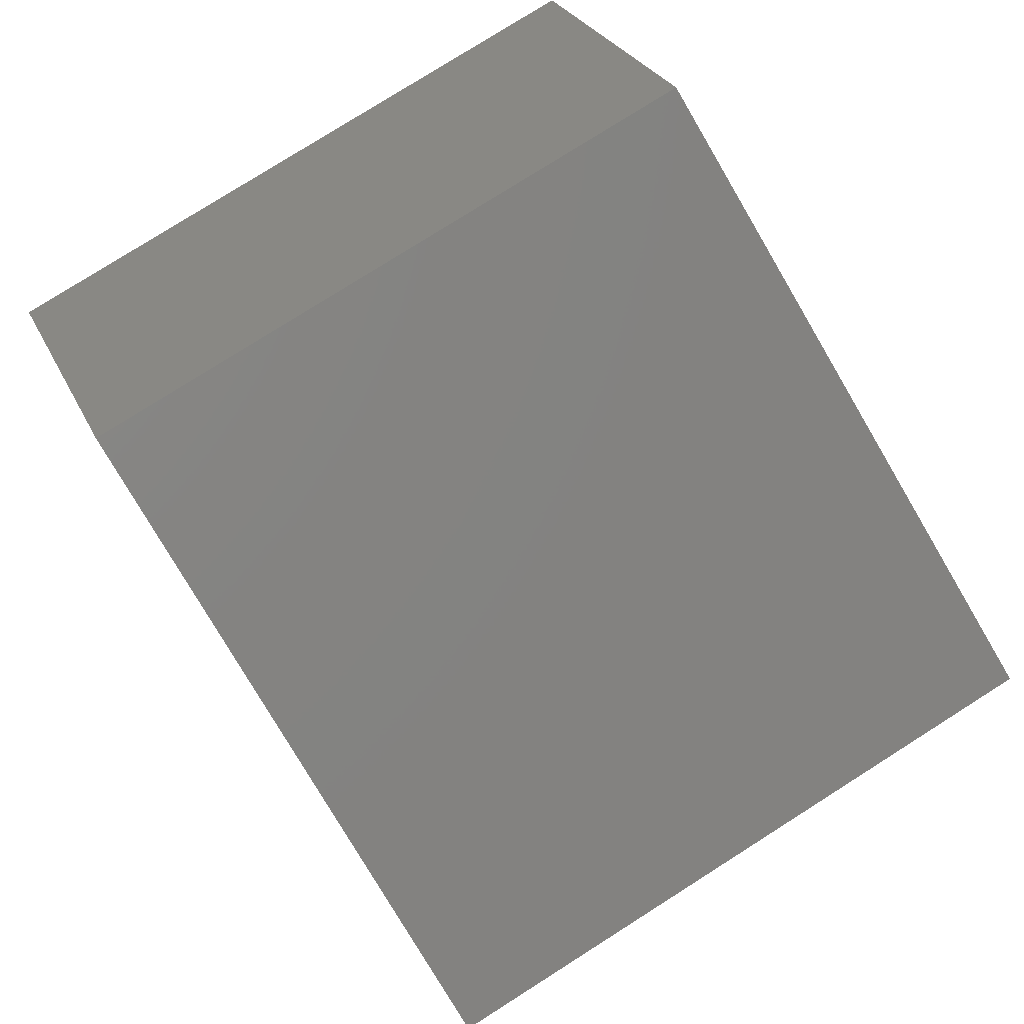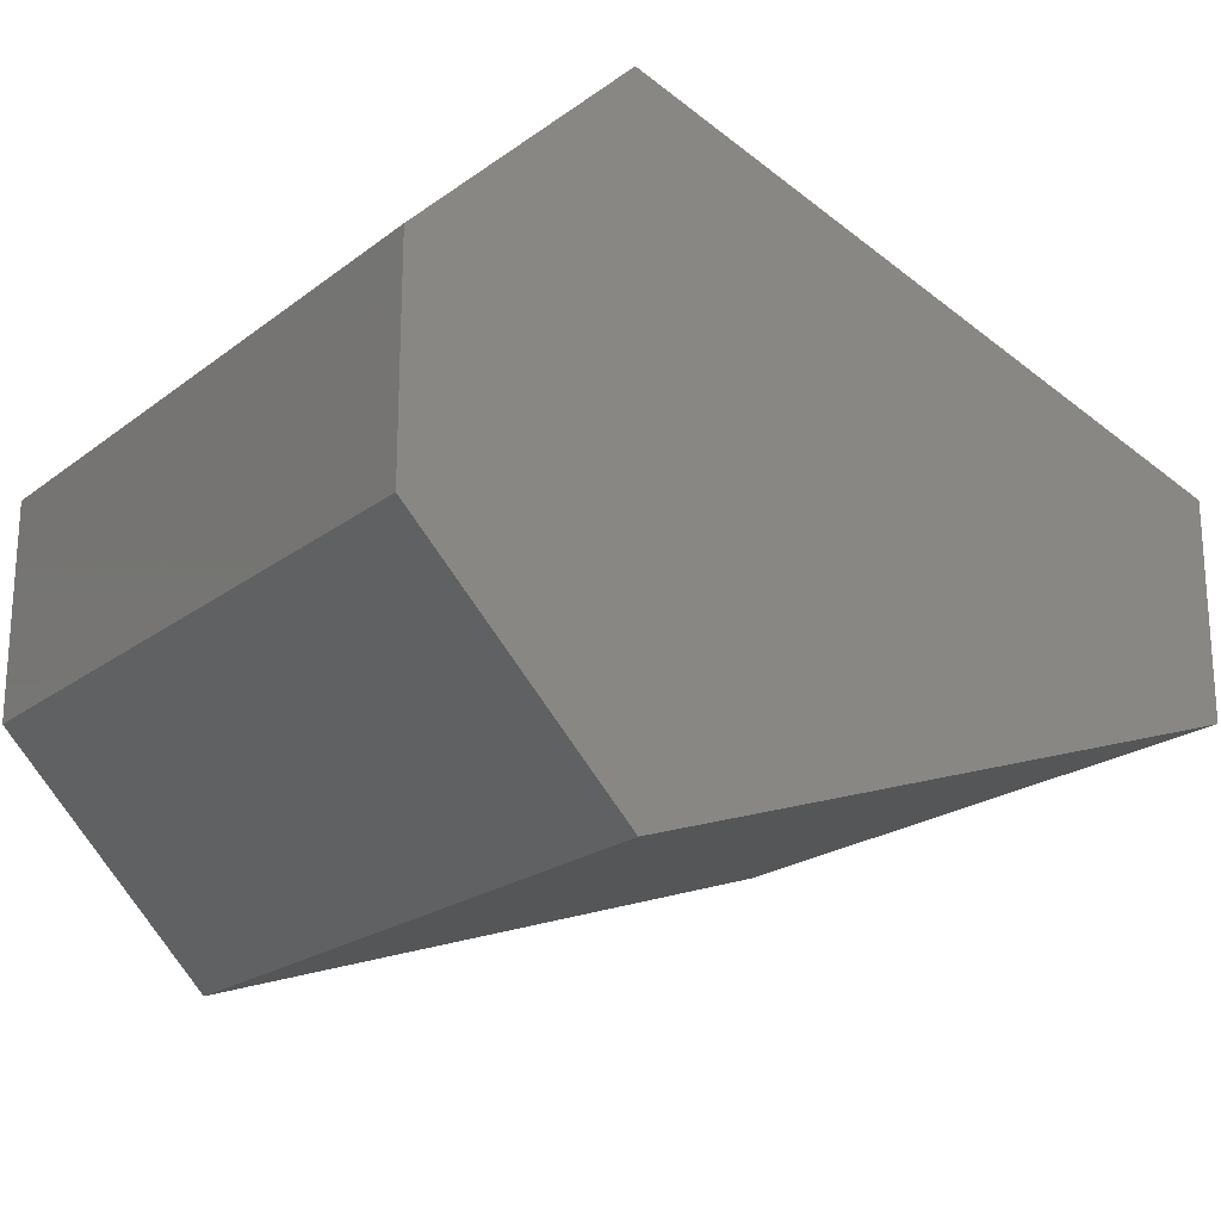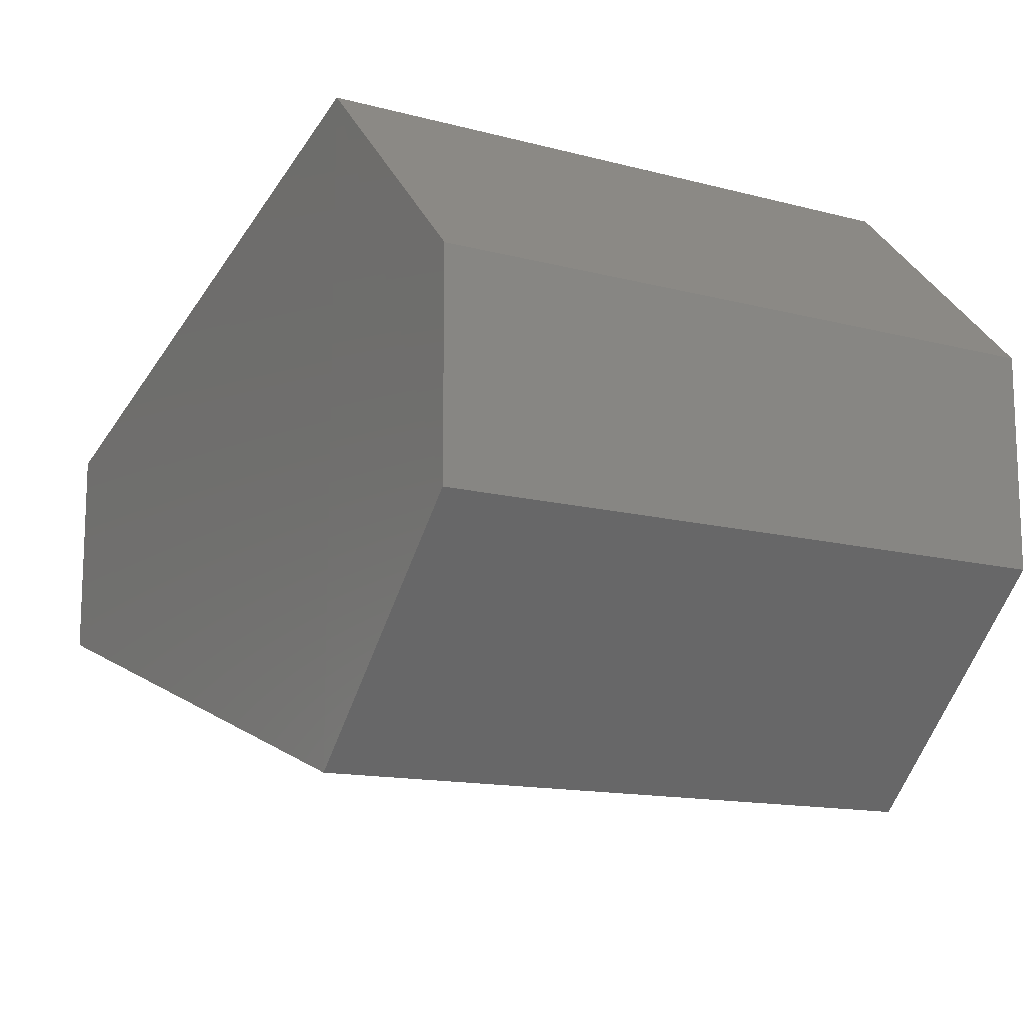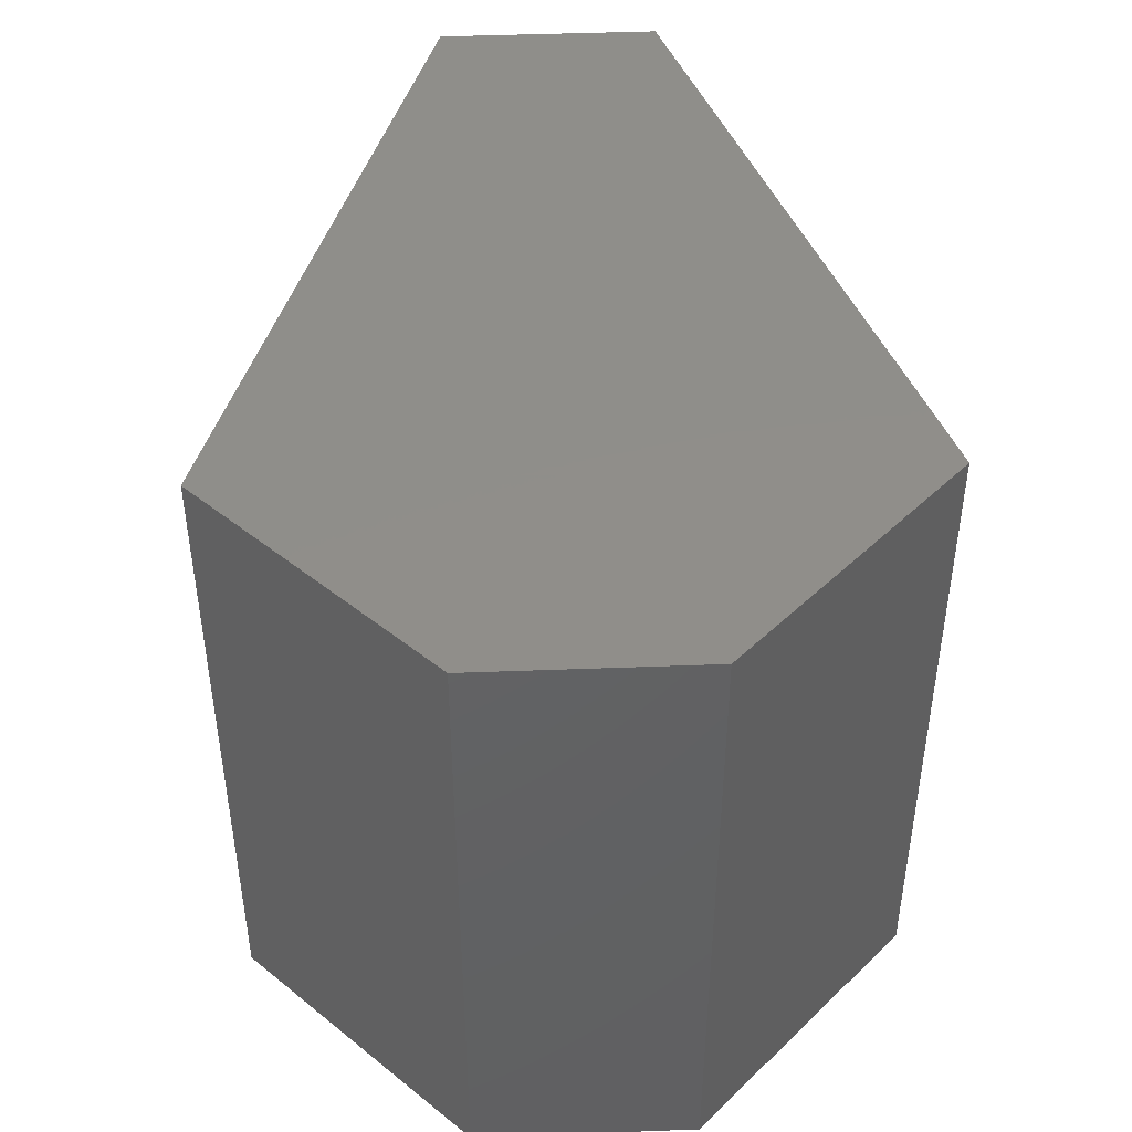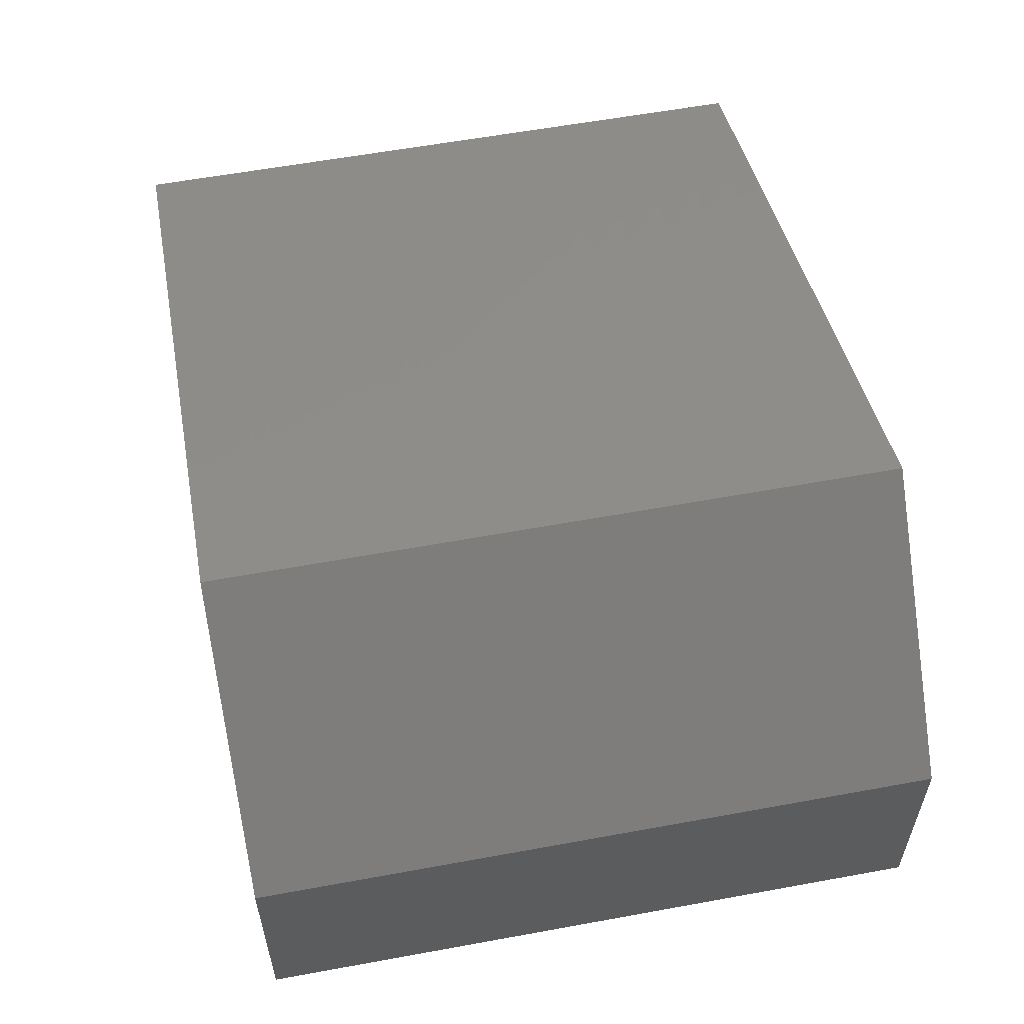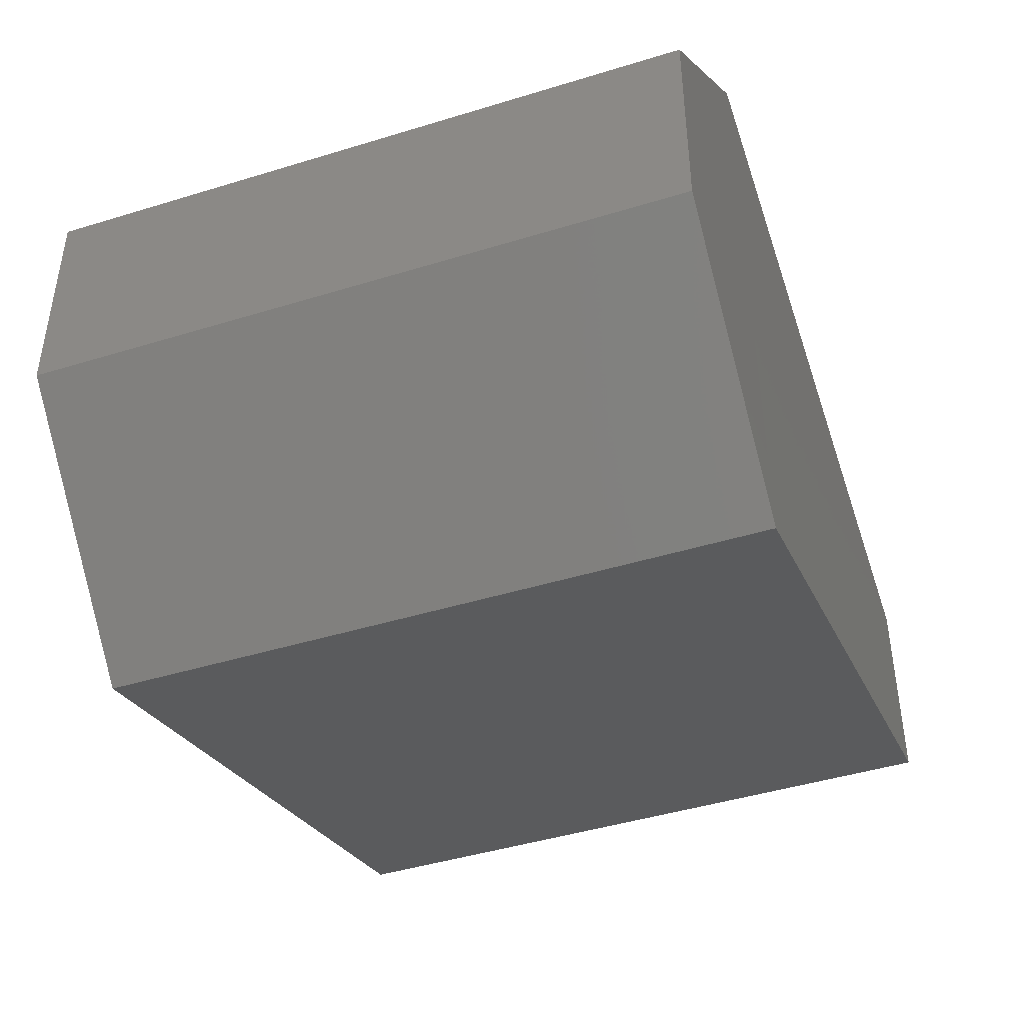
<metadata>
{"format":"stl","ext":"stl","renderer":"f3d","projection":"perspective","resolution":1024,"background":"white","views":[{"elev":79.5,"azim":57.7,"up":"+Z"},{"elev":-20.9,"azim":-36.8,"up":"+Z"},{"elev":-13.6,"azim":-120.7,"up":"+Z"},{"elev":45.1,"azim":-92.4,"up":"+Y"},{"elev":58.4,"azim":-100.8,"up":"+Z"},{"elev":-44.2,"azim":-70.2,"up":"+Z"}]}
</metadata>
<code>
# stl→obj: 8 verts, 20 faces
v 36.44 6.205 -3.207
v 36.44 6.202 -3.207
v 36.44 6.205 -3.208
v 36.44 6.202 -3.208
v 36.44 6.205 -3.209
v 36.44 6.202 -3.209
v 36.44 6.205 -3.206
v 36.44 6.202 -3.206
f 1 2 3
f 2 3 4
f 3 4 5
f 4 5 6
f 5 3 7
f 3 7 1
f 7 1 8
f 1 8 2
f 8 2 6
f 2 6 4
f 5 6 3
f 6 3 4
f 8 7 2
f 7 2 1
f 1 3 7
f 3 7 5
f 8 2 6
f 2 6 4
f 3 4 1
f 4 1 2

</code>
